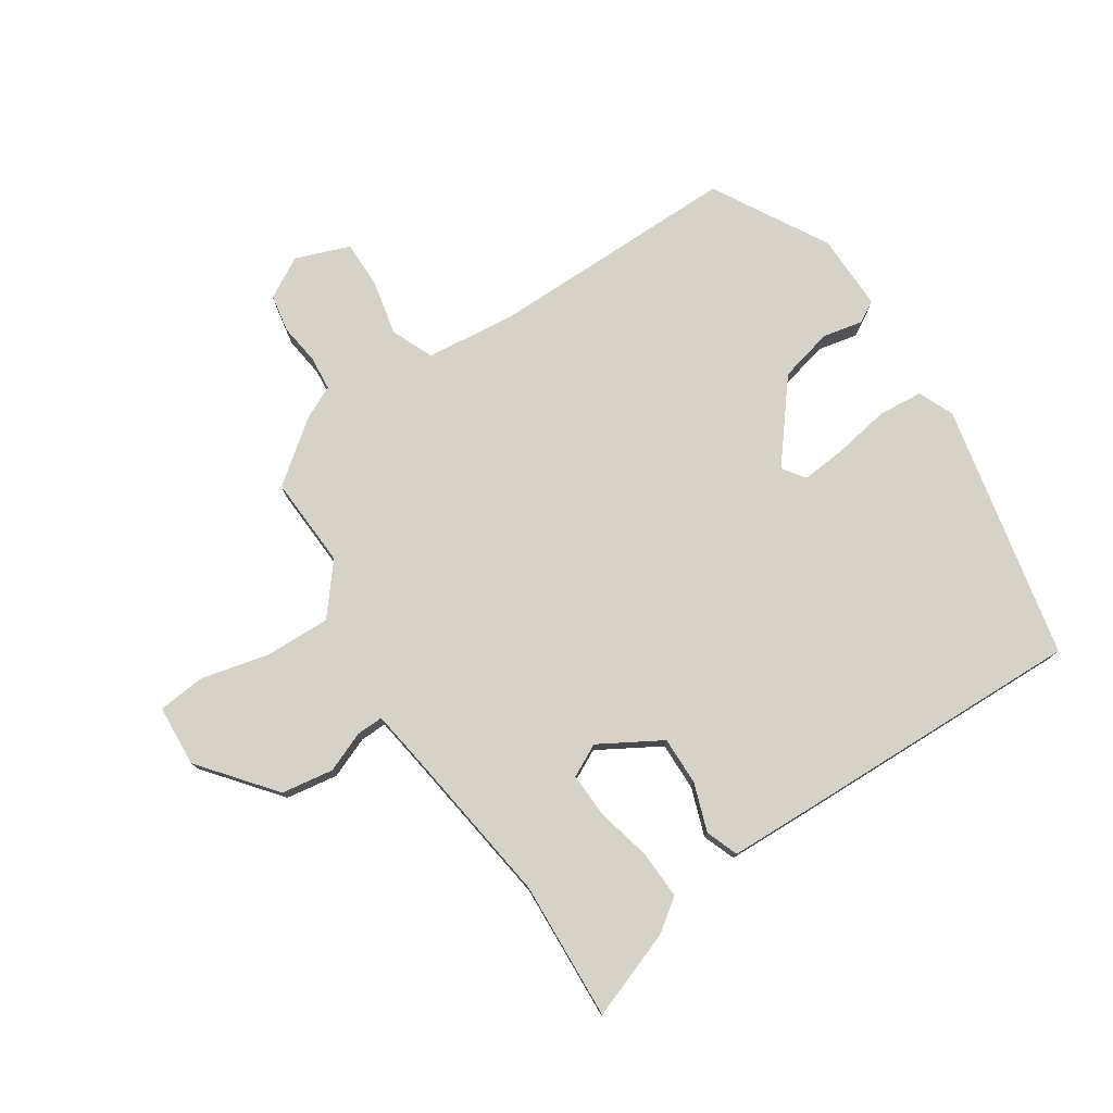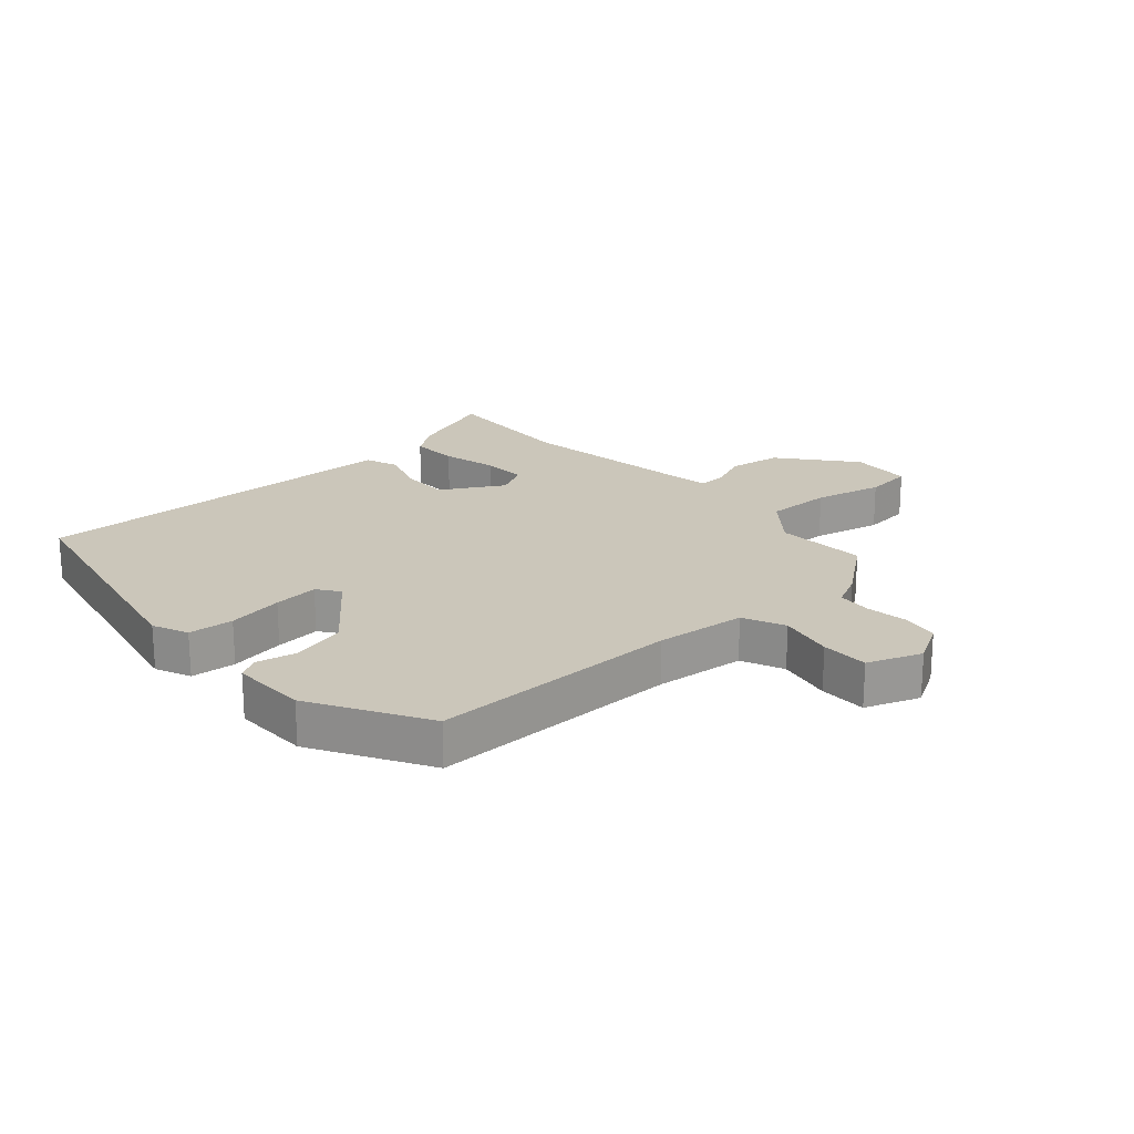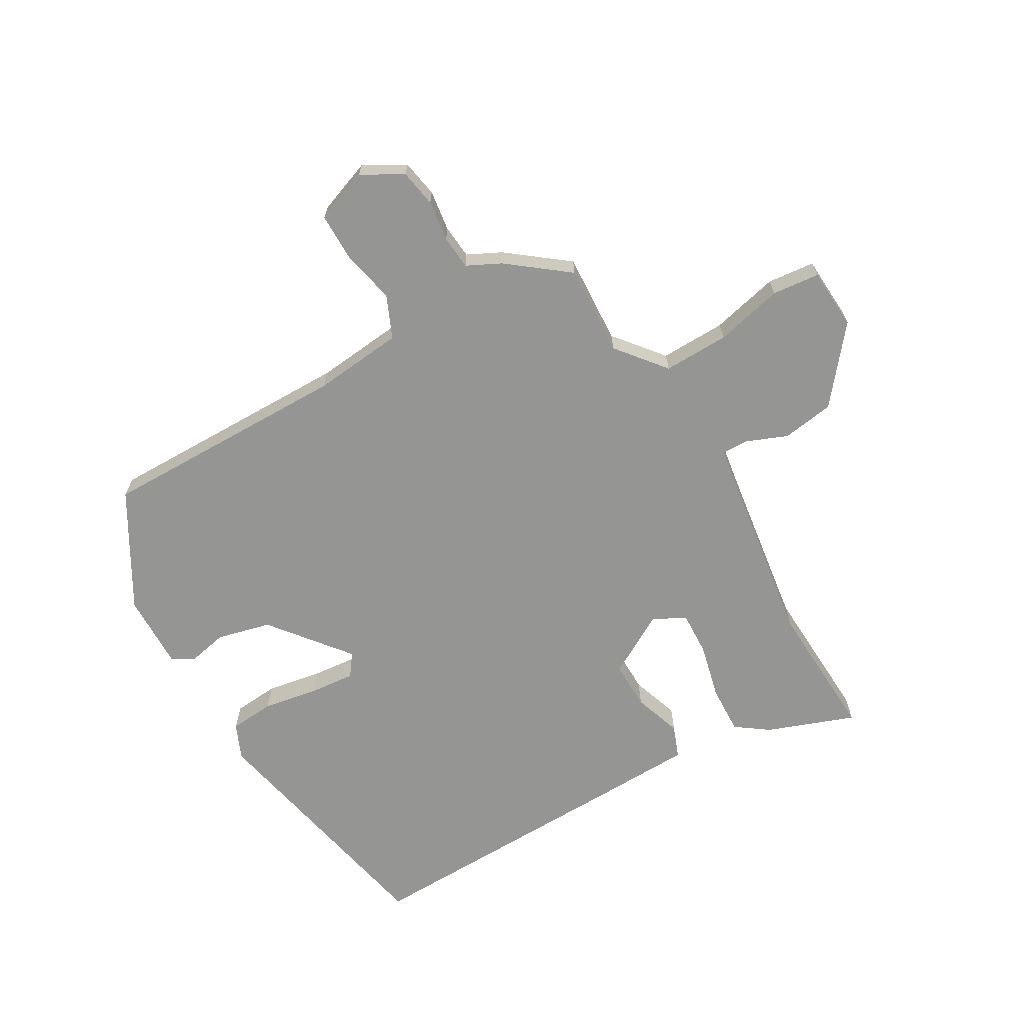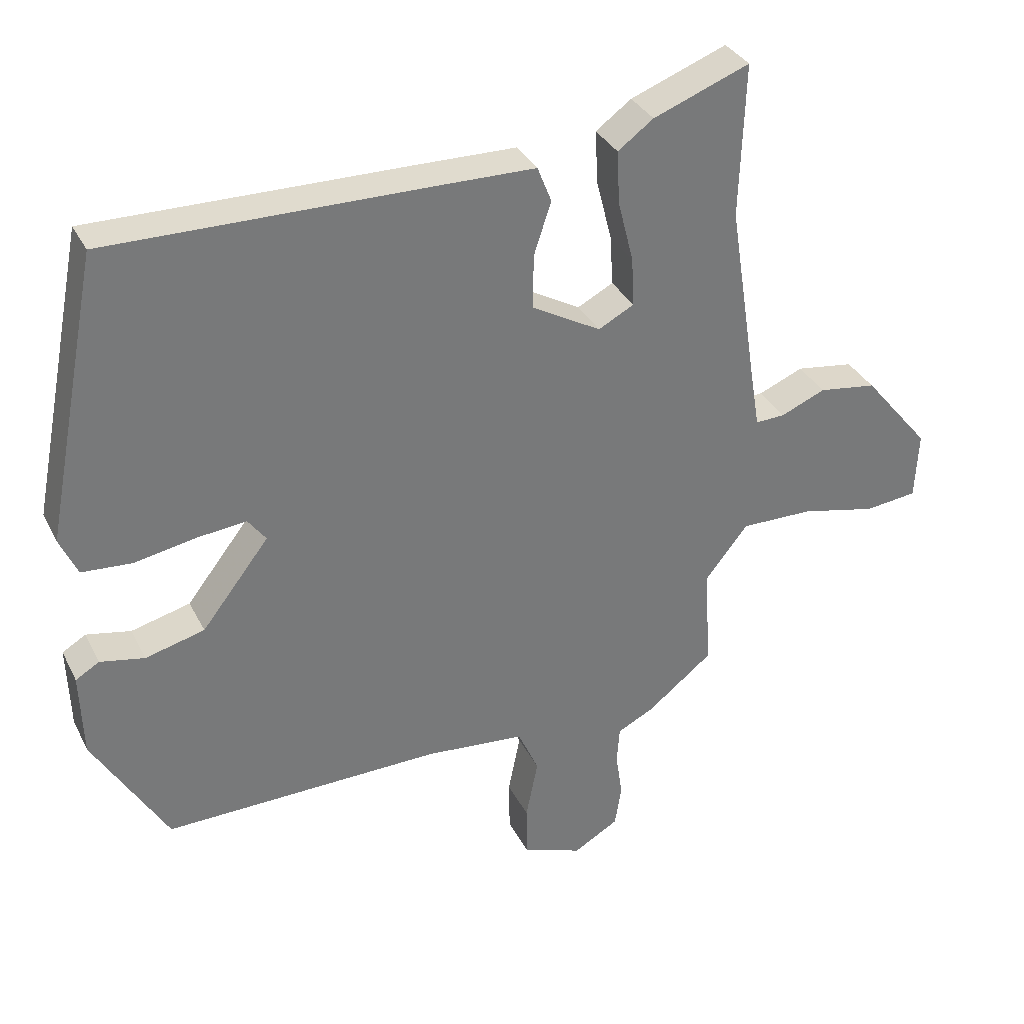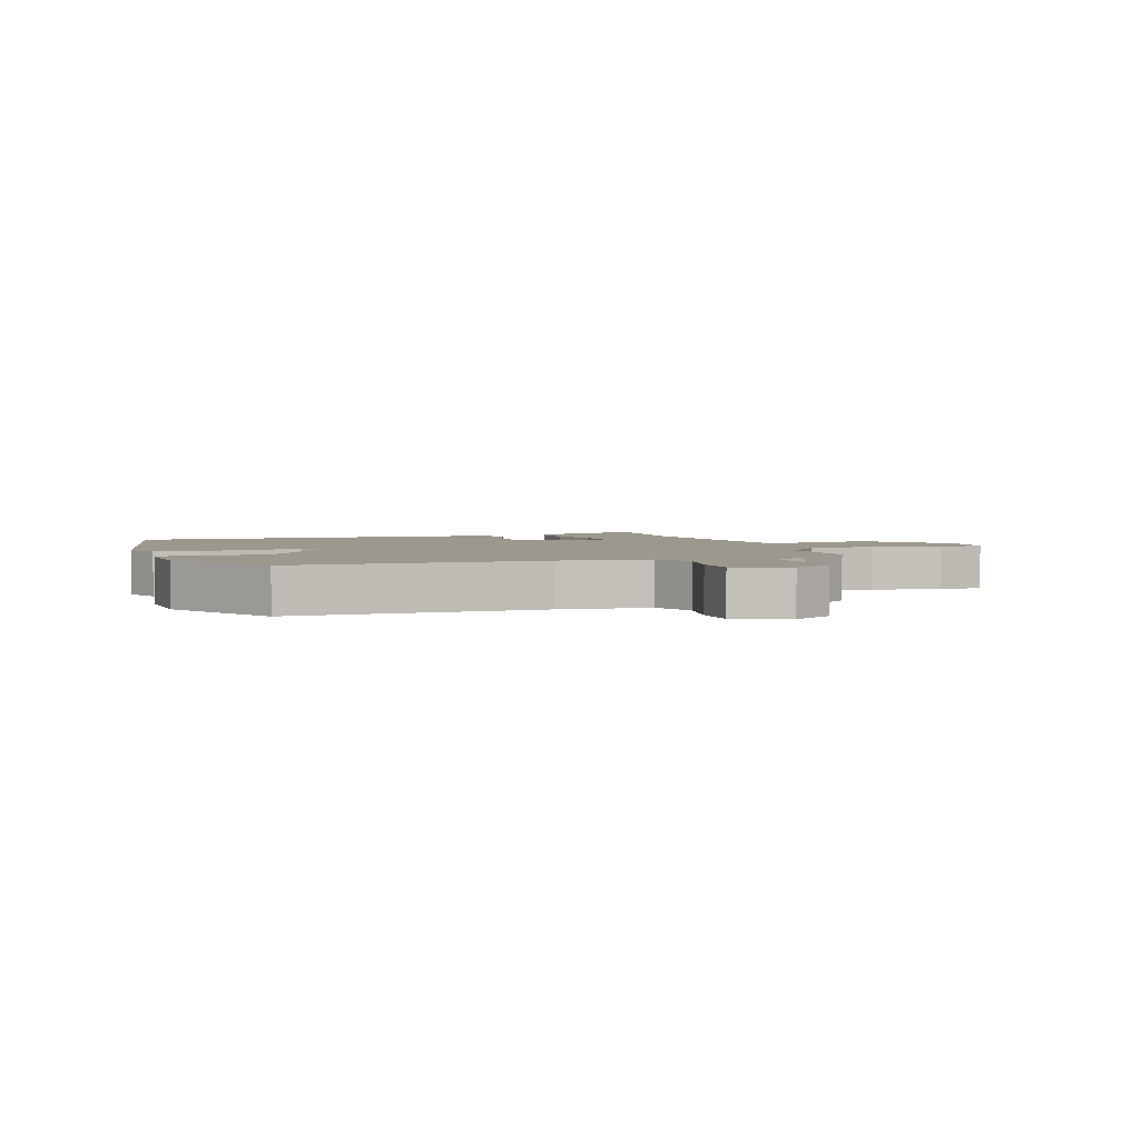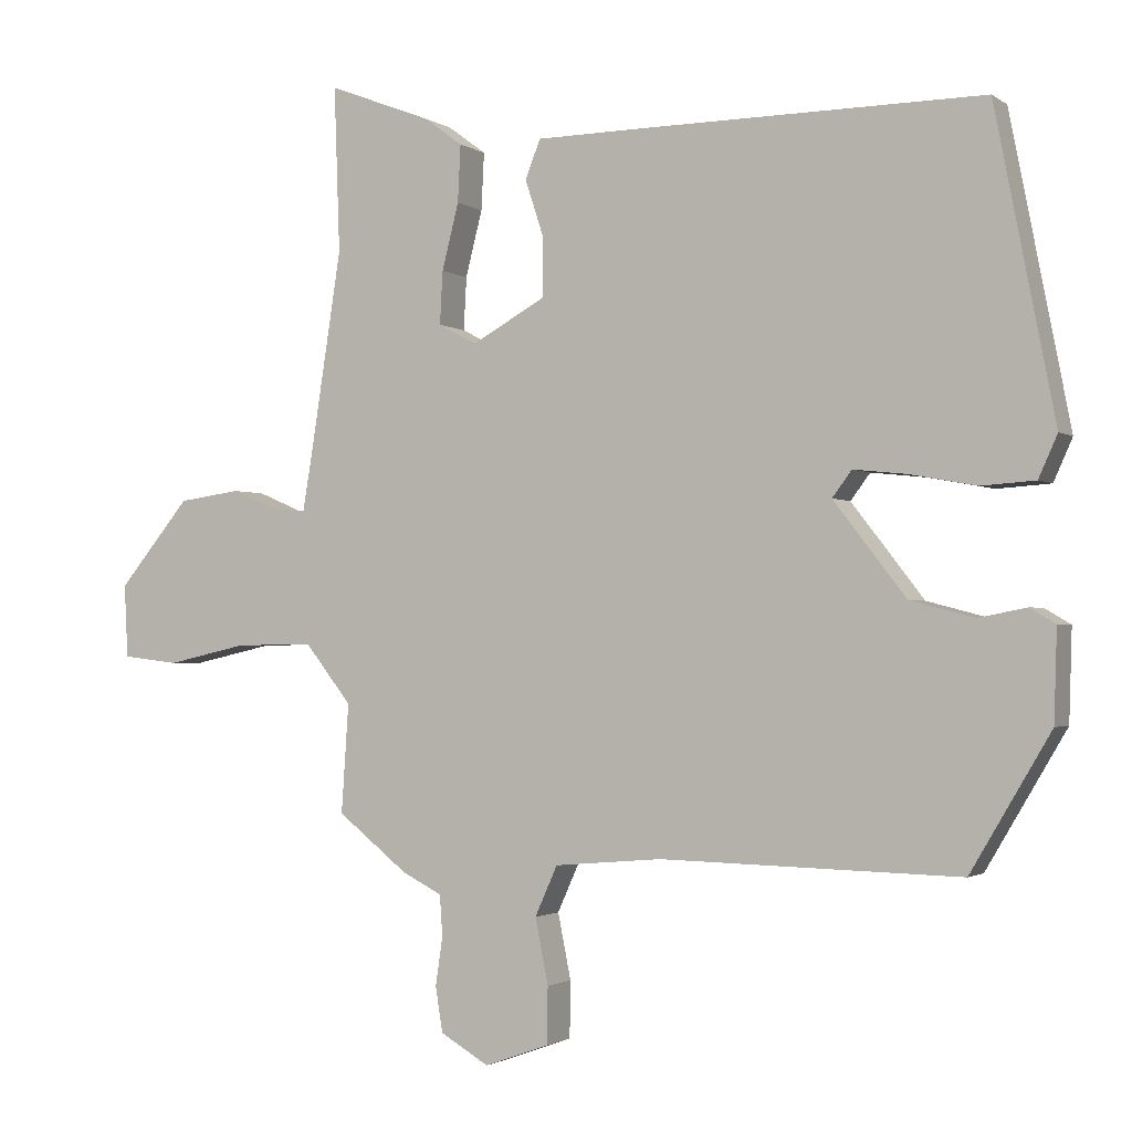
<metadata>
{"format":"obj","ext":"obj","renderer":"f3d","projection":"perspective","resolution":1024,"background":"white","views":[{"elev":77.3,"azim":-32.4,"up":"+Y"},{"elev":21.1,"azim":138.9,"up":"+Y"},{"elev":-67.3,"azim":-149.2,"up":"+Y"},{"elev":33.5,"azim":156.5,"up":"+Z"},{"elev":3.0,"azim":161.5,"up":"+Y"},{"elev":-1.7,"azim":25.3,"up":"+Z"}]}
</metadata>
<code>
v -0.494 0.07 0.336
v -0.502 0.07 0.564
v -0.359 0.07 0.509
v -0.306 0.07 0.47
v -0.31 0.07 0.391
v -0.333 0.07 0.3
v -0.337 0.07 0.227
v -0.284 0.07 0.199
v -0.182 0.07 0.256
v -0.182 0.07 0.336
v -0.208 0.07 0.415
v -0.187 0.07 0.468
v -0.042 0.07 0.47
v 0.433 0.07 0.474
v 0.515 0.07 0.053
v 0.489 0.07 -0.005
v 0.415 0.07 -0.01
v 0.324 0.07 0.007
v 0.25 0.07 0.015
v 0.223 0.07 -0.021
v 0.323 0.07 -0.15
v 0.411 0.07 -0.173
v 0.477 0.07 -0.16
v 0.512 0.07 -0.181
v 0.508 0.07 -0.306
v 0.398 0.07 -0.492
v -0.014 0.07 -0.483
v -0.162 0.07 -0.496
v -0.193 0.07 -0.565
v -0.175 0.07 -0.655
v -0.176 0.07 -0.733
v -0.265 0.07 -0.765
v -0.332 0.07 -0.726
v -0.342 0.07 -0.664
v -0.332 0.07 -0.597
v -0.336 0.07 -0.541
v -0.391 0.07 -0.513
v -0.488 0.07 -0.436
v -0.478 0.07 -0.286
v -0.542 0.07 -0.205
v -0.65 0.07 -0.206
v -0.762 0.07 -0.231
v -0.84 0.07 -0.222
v -0.845 0.07 -0.121
v -0.746 0.07 -0.002
v -0.66 0.07 0.01
v -0.594 0.07 -0.018
v -0.55 0.07 -0.02
v -0.535 0.07 0.071
v -0.494 0 0.336
v -0.502 0 0.564
v -0.359 0 0.509
v -0.306 0 0.47
v -0.31 0 0.391
v -0.333 0 0.3
v -0.337 0 0.227
v -0.284 0 0.199
v -0.182 0 0.256
v -0.182 0 0.336
v -0.208 0 0.415
v -0.187 0 0.468
v -0.042 0 0.47
v 0.433 0 0.474
v 0.515 0 0.053
v 0.489 0 -0.005
v 0.415 0 -0.01
v 0.324 0 0.007
v 0.25 0 0.015
v 0.223 0 -0.021
v 0.323 0 -0.15
v 0.411 0 -0.173
v 0.477 0 -0.16
v 0.512 0 -0.181
v 0.508 0 -0.306
v 0.398 0 -0.492
v -0.014 0 -0.483
v -0.162 0 -0.496
v -0.193 0 -0.565
v -0.175 0 -0.655
v -0.176 0 -0.733
v -0.265 0 -0.765
v -0.332 0 -0.726
v -0.342 0 -0.664
v -0.332 0 -0.597
v -0.336 0 -0.541
v -0.391 0 -0.513
v -0.488 0 -0.436
v -0.478 0 -0.286
v -0.542 0 -0.205
v -0.65 0 -0.206
v -0.762 0 -0.231
v -0.84 0 -0.222
v -0.845 0 -0.121
v -0.746 0 -0.002
v -0.66 0 0.01
v -0.594 0 -0.018
v -0.55 0 -0.02
v -0.535 0 0.071
f 45 46 47
f 44 45 47
f 43 44 47
f 42 43 47
f 41 42 47
f 40 41 47 48
f 39 40 48 49
f 36 37 38 39
f 33 34 35
f 32 33 35
f 31 32 35
f 30 31 35
f 29 30 35
f 28 29 35 36
f 25 26 27
f 24 25 27
f 23 24 27
f 22 23 27
f 21 22 27 28
f 36 39 49
f 28 36 49
f 21 28 49
f 20 21 49
f 16 17 18
f 15 16 18
f 14 15 18
f 13 14 18
f 12 13 18
f 11 12 18
f 10 11 18
f 9 10 18 19
f 4 5 6
f 3 4 6
f 2 3 6
f 1 2 6
f 1 6 7
f 49 1 7
f 8 9 19 20
f 8 20 49
f 7 8 49
f 96 95 94
f 96 94 93
f 96 93 92
f 96 92 91
f 96 91 90
f 97 96 90 89
f 98 97 89 88
f 88 87 86 85
f 84 83 82
f 84 82 81
f 84 81 80
f 84 80 79
f 84 79 78
f 85 84 78 77
f 76 75 74
f 76 74 73
f 76 73 72
f 76 72 71
f 77 76 71 70
f 98 88 85
f 98 85 77
f 98 77 70
f 98 70 69
f 67 66 65
f 67 65 64
f 67 64 63
f 67 63 62
f 67 62 61
f 67 61 60
f 67 60 59
f 68 67 59 58
f 55 54 53
f 55 53 52
f 55 52 51
f 55 51 50
f 56 55 50
f 56 50 98
f 69 68 58 57
f 98 69 57
f 98 57 56
f 1 50 51 2
f 2 51 52 3
f 3 52 53 4
f 4 53 54 5
f 5 54 55 6
f 6 55 56 7
f 7 56 57 8
f 8 57 58 9
f 9 58 59 10
f 10 59 60 11
f 11 60 61 12
f 12 61 62 13
f 13 62 63 14
f 14 63 64 15
f 15 64 65 16
f 16 65 66 17
f 17 66 67 18
f 18 67 68 19
f 19 68 69 20
f 20 69 70 21
f 21 70 71 22
f 22 71 72 23
f 23 72 73 24
f 24 73 74 25
f 25 74 75 26
f 26 75 76 27
f 27 76 77 28
f 28 77 78 29
f 29 78 79 30
f 30 79 80 31
f 31 80 81 32
f 32 81 82 33
f 33 82 83 34
f 34 83 84 35
f 35 84 85 36
f 36 85 86 37
f 37 86 87 38
f 38 87 88 39
f 39 88 89 40
f 40 89 90 41
f 41 90 91 42
f 42 91 92 43
f 43 92 93 44
f 44 93 94 45
f 45 94 95 46
f 46 95 96 47
f 47 96 97 48
f 48 97 98 49
f 49 98 50 1

</code>
